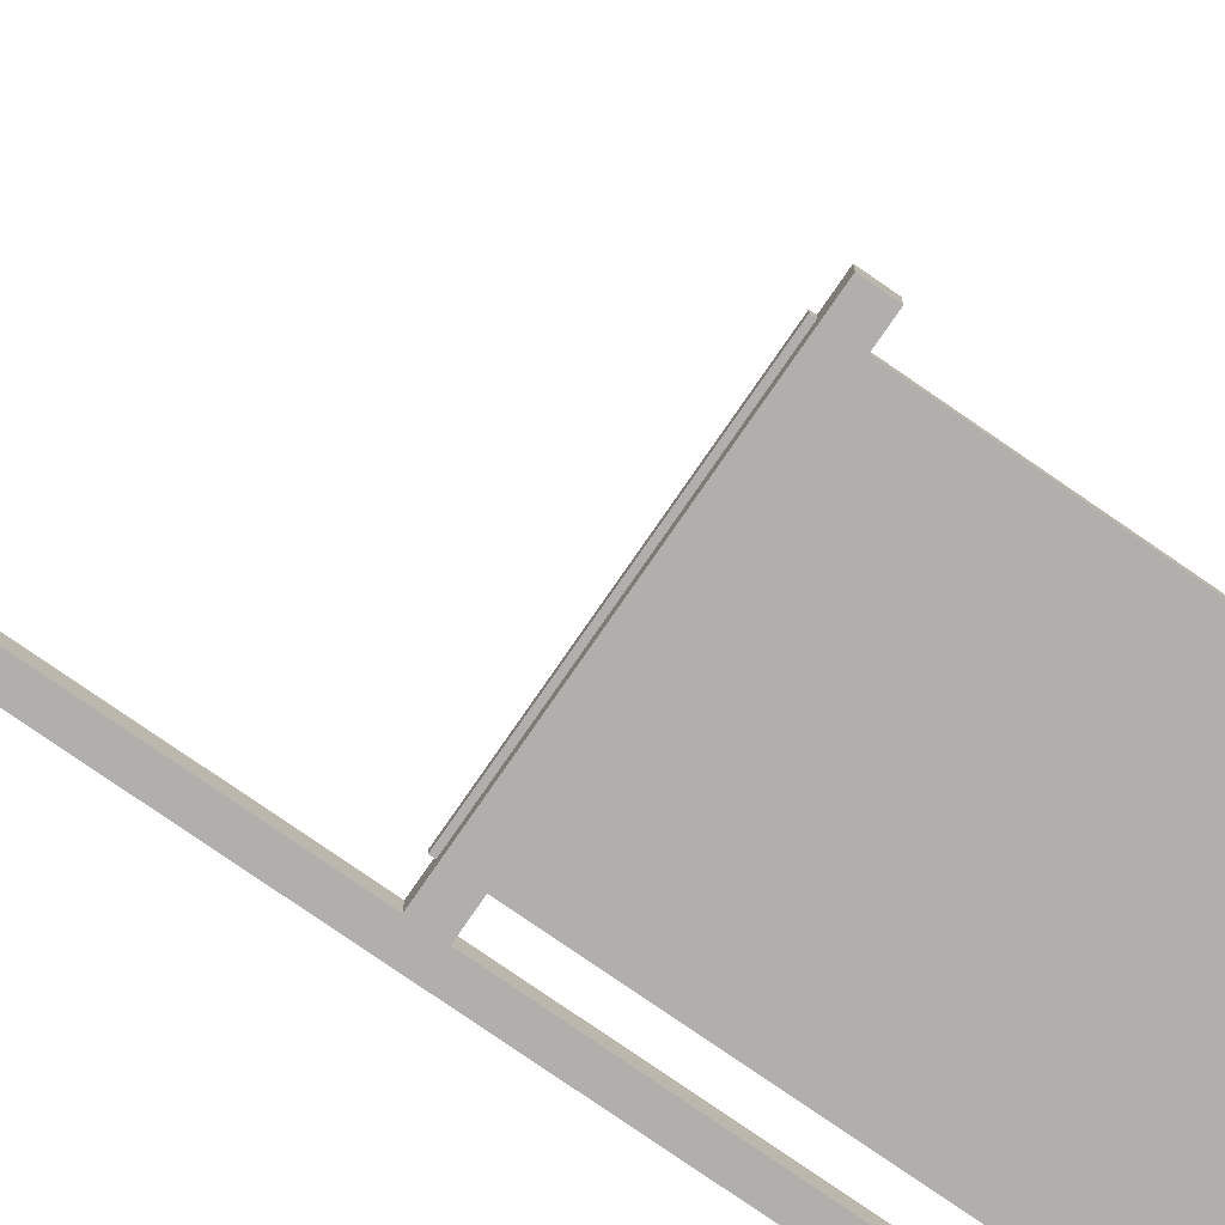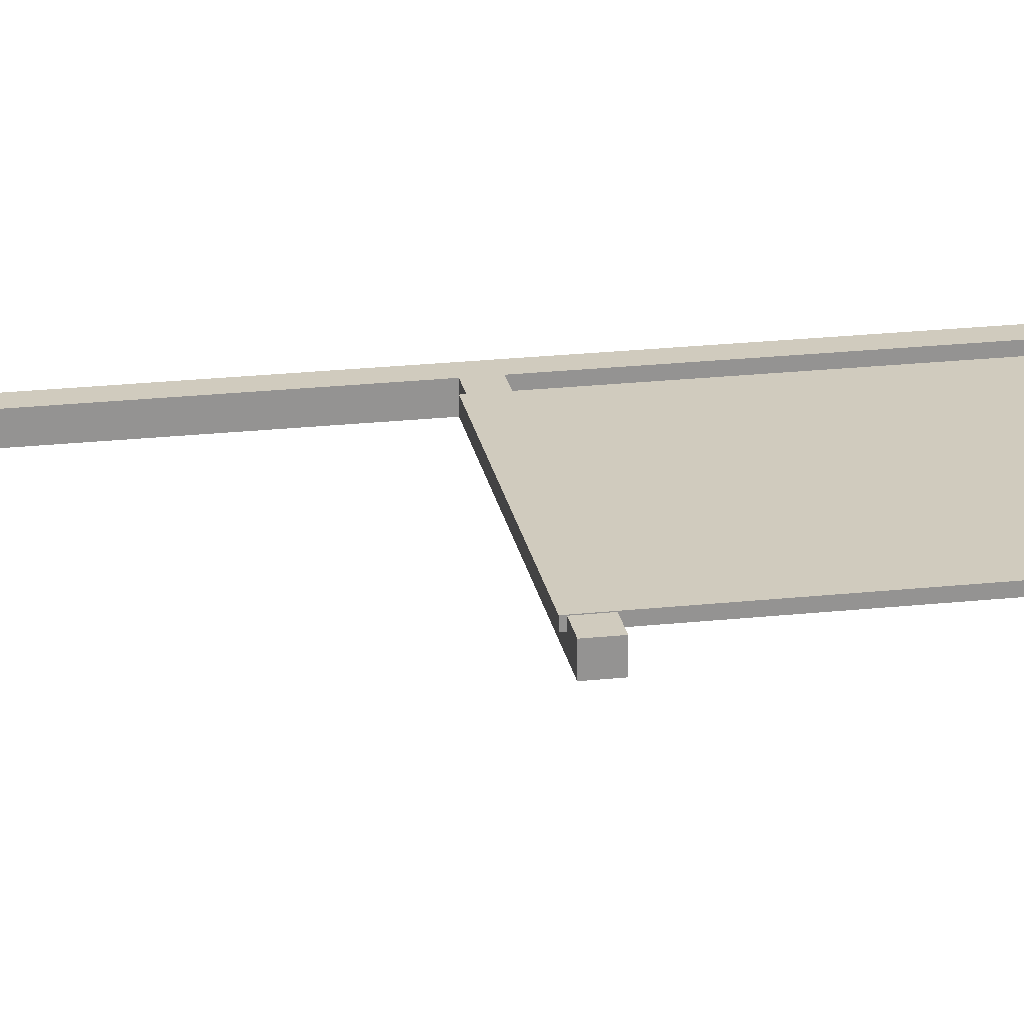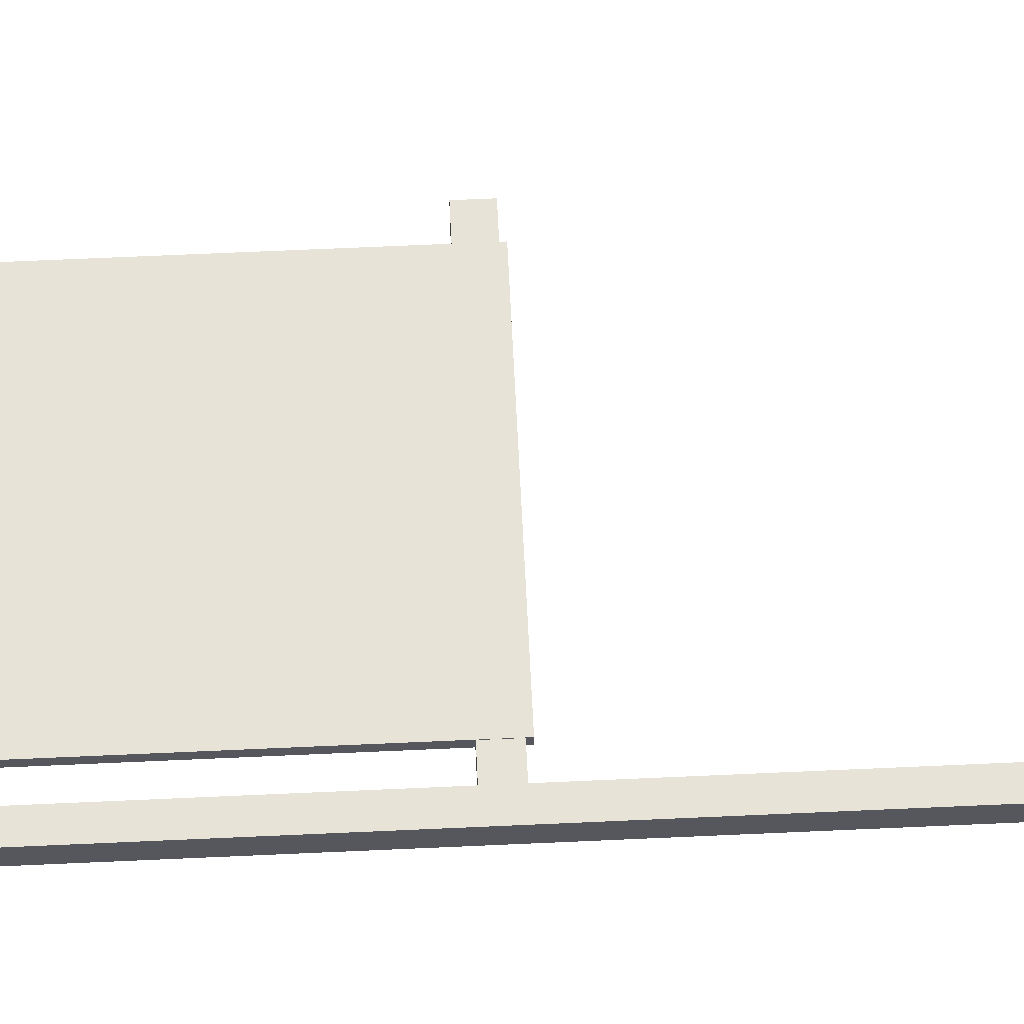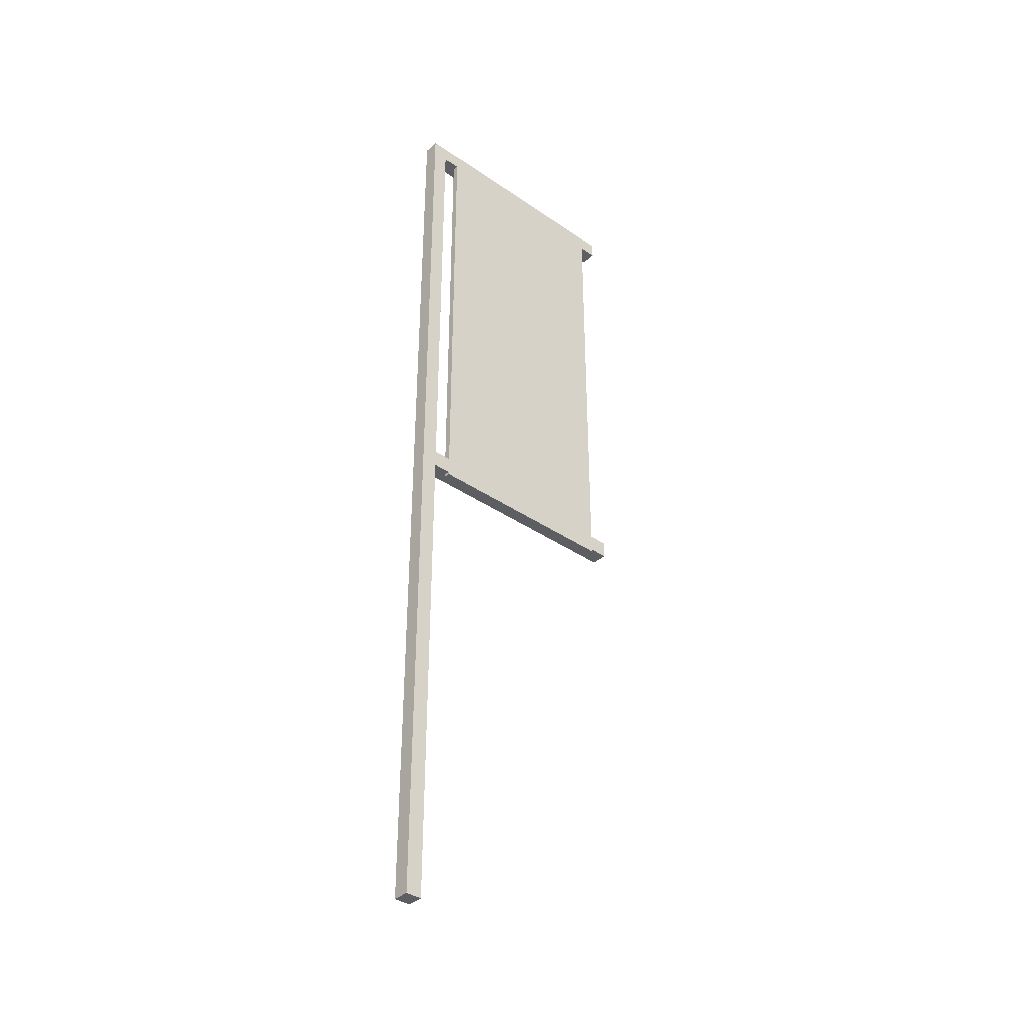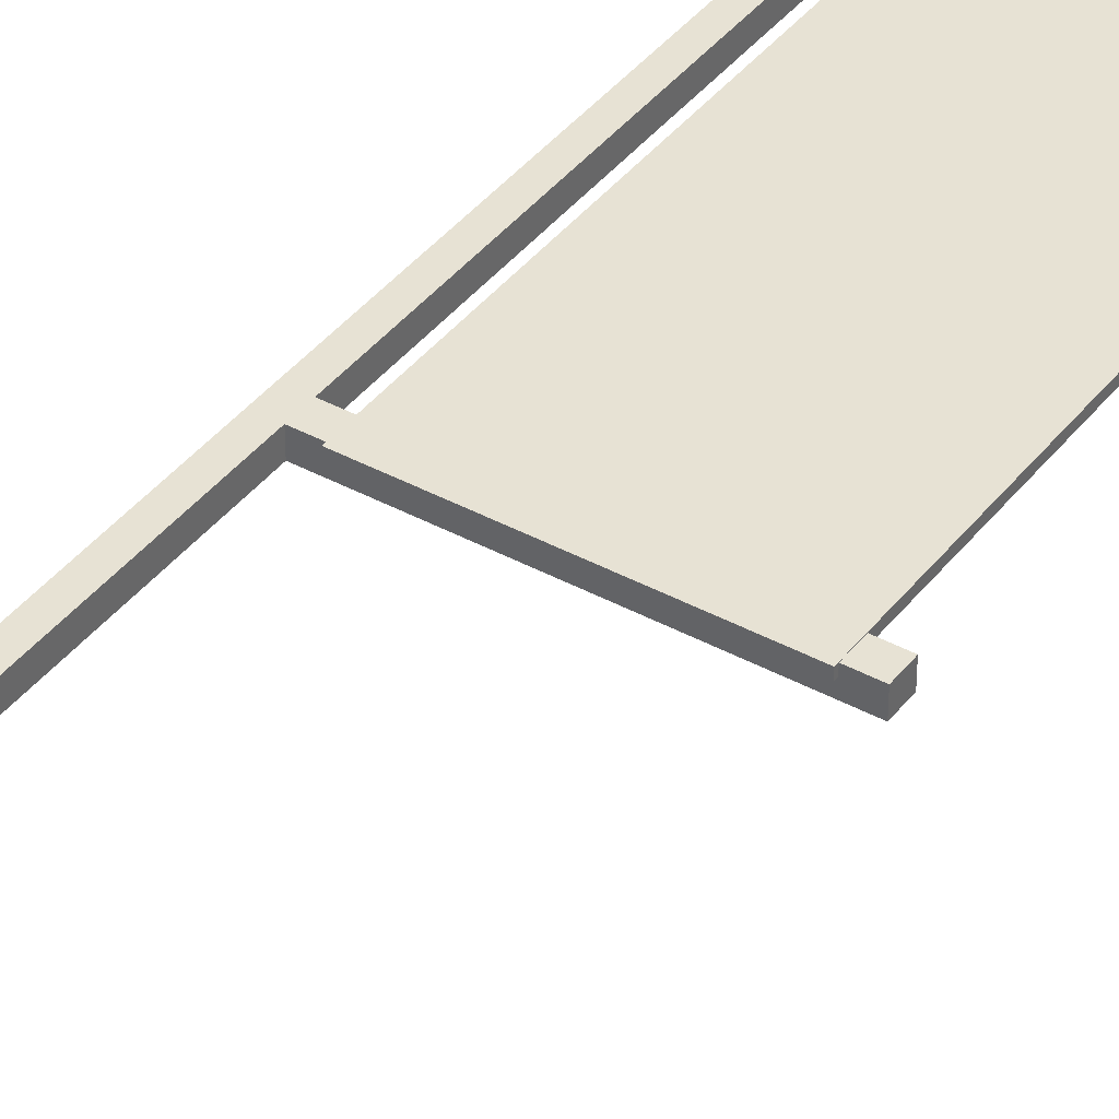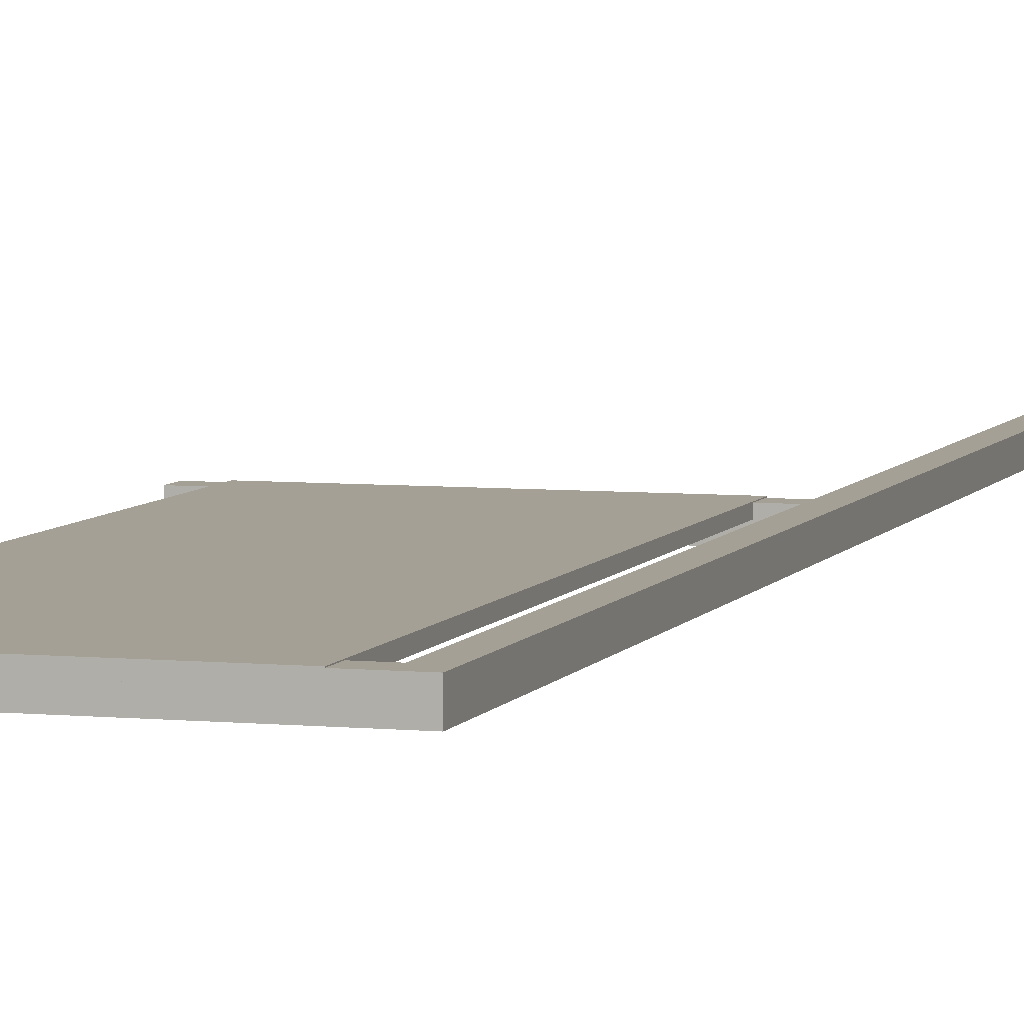
<metadata>
{"format":"obj","ext":"obj","renderer":"f3d","projection":"perspective","resolution":1024,"background":"white","views":[{"elev":-78.1,"azim":55.4,"up":"+Z"},{"elev":23.5,"azim":79.8,"up":"+Z"},{"elev":62.2,"azim":-92.7,"up":"+Z"},{"elev":-38.0,"azim":-41.2,"up":"+Y"},{"elev":40.0,"azim":33.9,"up":"+Z"},{"elev":5.8,"azim":-163.2,"up":"+Z"}]}
</metadata>
<code>
o Cube
v 0.5 0.5 -0.5
v 0.5 -0.5 -0.5
v 0.5 0.5 0.5
v 0.5 -0.5 0.5
v -0.5 0.5 -0.5
v -0.5 -0.5 -0.5
v -0.5 0.5 0.5
v -0.5 -0.5 0.5
v 0.5 60.5 0.5
v -0.5 60.5 0.5
v 0.5 60.5 -0.5
v -0.5 60.5 -0.5
v -0.5 59.45 -0.5
v 0.5 59.45 -0.5
v 0.5 59.45 0.5
v -0.5 59.45 0.5
v 15.5 60.5 -0.5
v 15.5 60.5 0.5
v 15.5 59.45 0.5
v 15.5 59.45 -0.5
v 0.5 29.97 -0.5
v -0.5 29.97 0.5
v -0.5 29.97 -0.5
v 0.5 29.97 0.5
v -0.5 44.71 -0.5
v 0.5 44.71 0.5
v 0.5 44.71 -0.5
v -0.5 44.71 0.5
v -0.5 59.97 -0.5
v 0.5 59.97 0.5
v 0.5 59.97 -0.5
v -0.5 59.97 0.5
v 15.5 59.97 0.5
v 15.5 59.97 -0.5
v 0.5 31.08 -0.5
v -0.5 31.08 0.5
v -0.5 31.08 -0.5
v 0.5 31.08 0.5
v 15.5 31.08 -0.5
v 15.5 29.97 -0.5
v 15.5 29.97 0.5
v 15.5 31.08 0.5
f 31 29 12 11
f 4 3 7 8
f 8 7 5 6
f 6 2 4 8
f 2 1 3 4
f 6 5 1 2
f 11 12 10 9
f 32 30 9 10
f 29 32 10 12
f 11 9 18 17
f 26 27 14 15
f 25 28 16 13
f 28 26 15 16
f 27 25 13 14
f 33 34 17 18
f 15 14 20 19
f 30 15 19 33
f 31 11 17 34
f 1 5 23 21
f 7 3 24 22
f 5 7 22 23
f 3 1 21 24
f 35 37 25 27
f 36 38 26 28
f 37 36 28 25
f 38 35 27 26
f 14 31 34 20
f 9 30 33 18
f 19 20 34 33
f 13 16 32 29
f 16 15 30 32
f 14 13 29 31
f 35 38 42 39
f 23 22 36 37
f 22 24 38 36
f 21 23 37 35
f 41 40 39 42
f 21 35 39 40
f 38 24 41 42
f 24 21 40 41
o Plane
v 1.6 29.79 0.5262
v 14.31 60.5 0.5262
v 1.6 60.5 0.5262
v 14.31 29.79 0.5262
v 1.6 60.5 0.1262
v 1.6 29.79 0.1262
v 14.31 29.79 0.1262
v 14.31 60.5 0.1262
f 43 45 44 46
f 48 49 50 47
f 44 45 47 50
f 45 43 48 47
f 46 44 50 49
f 43 46 49 48

</code>
